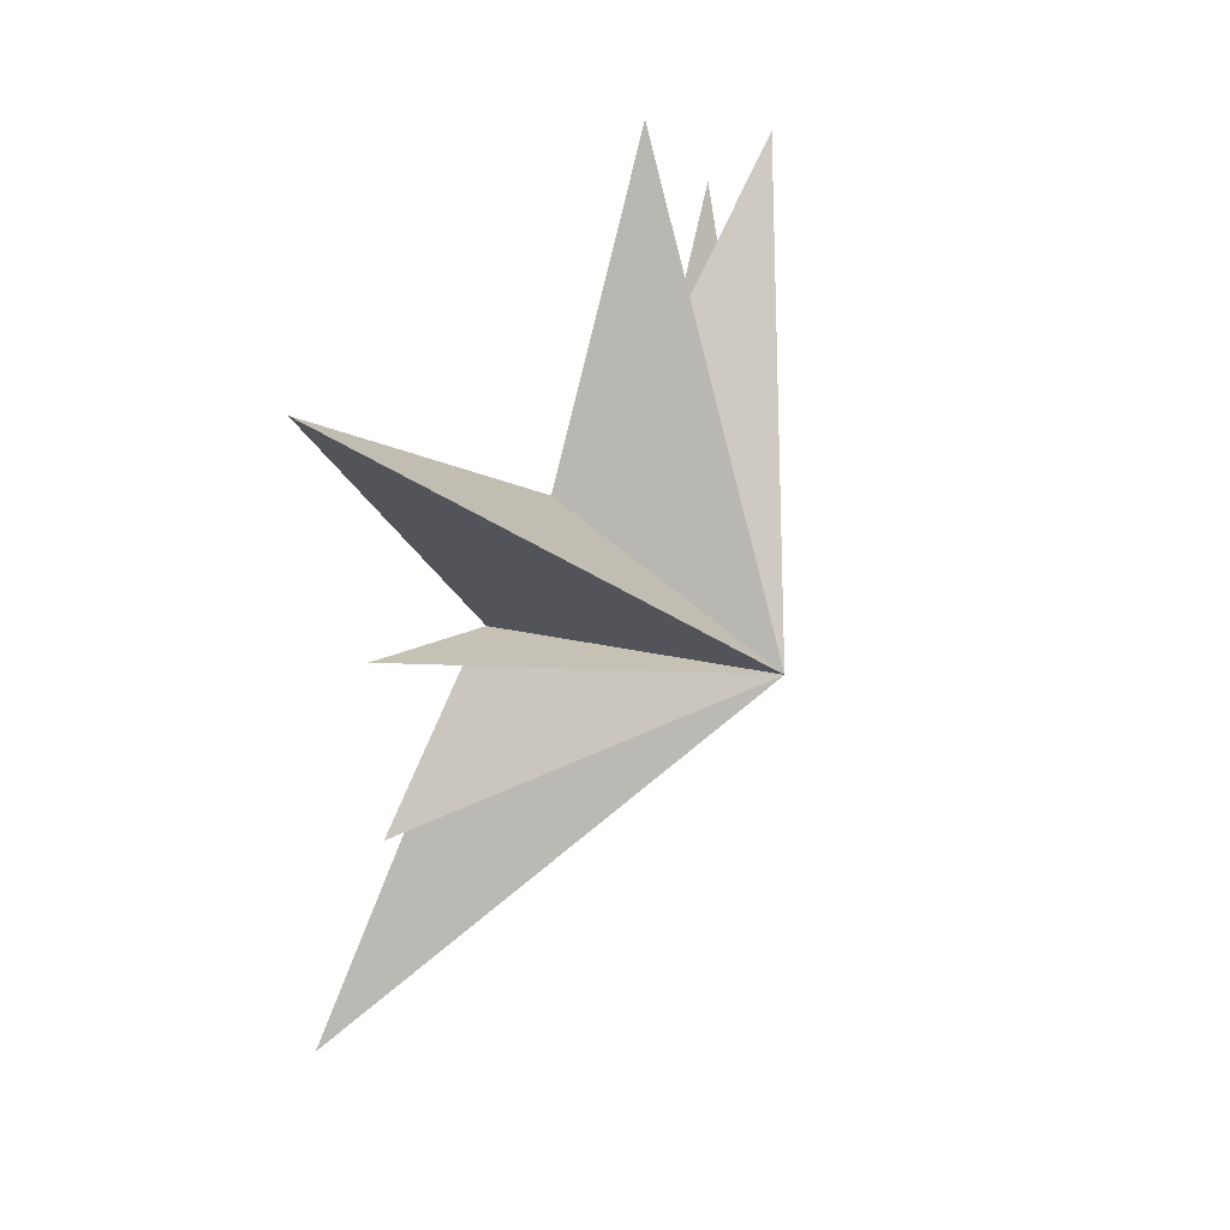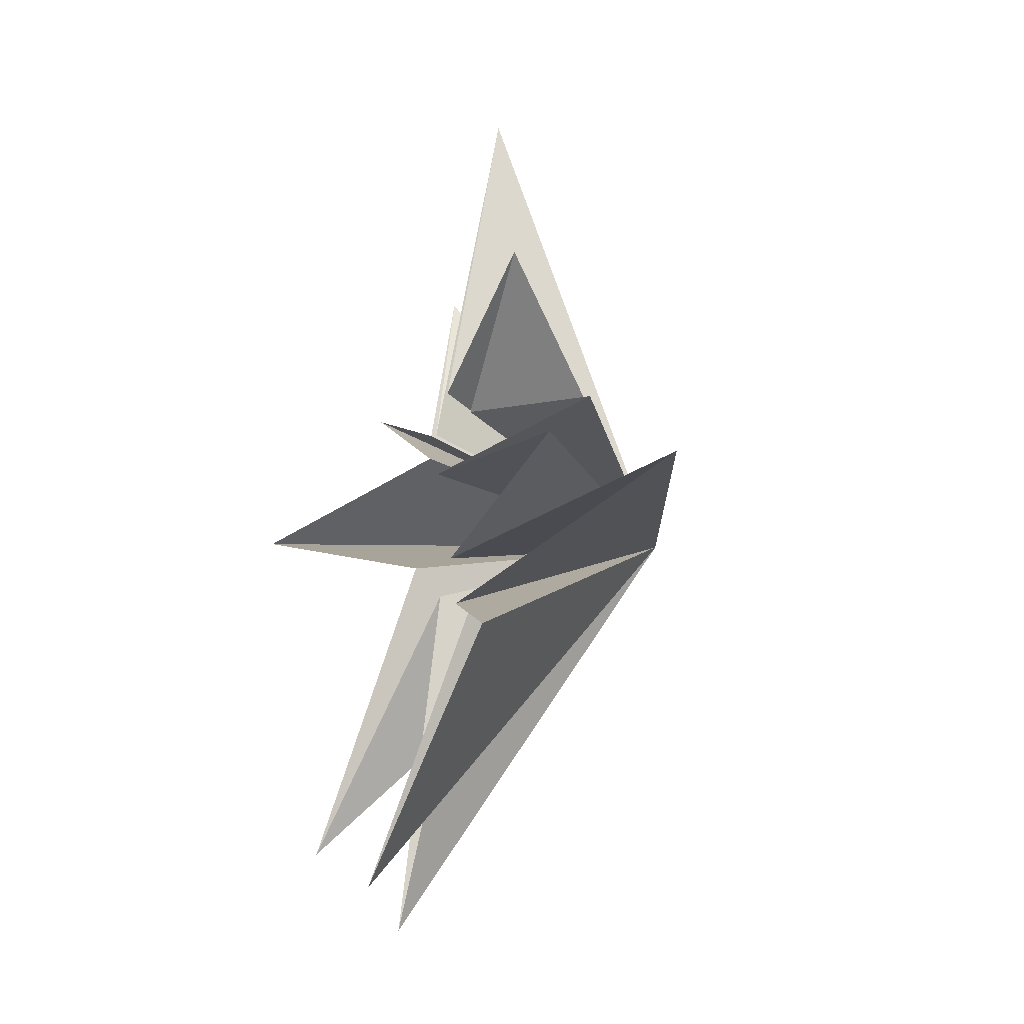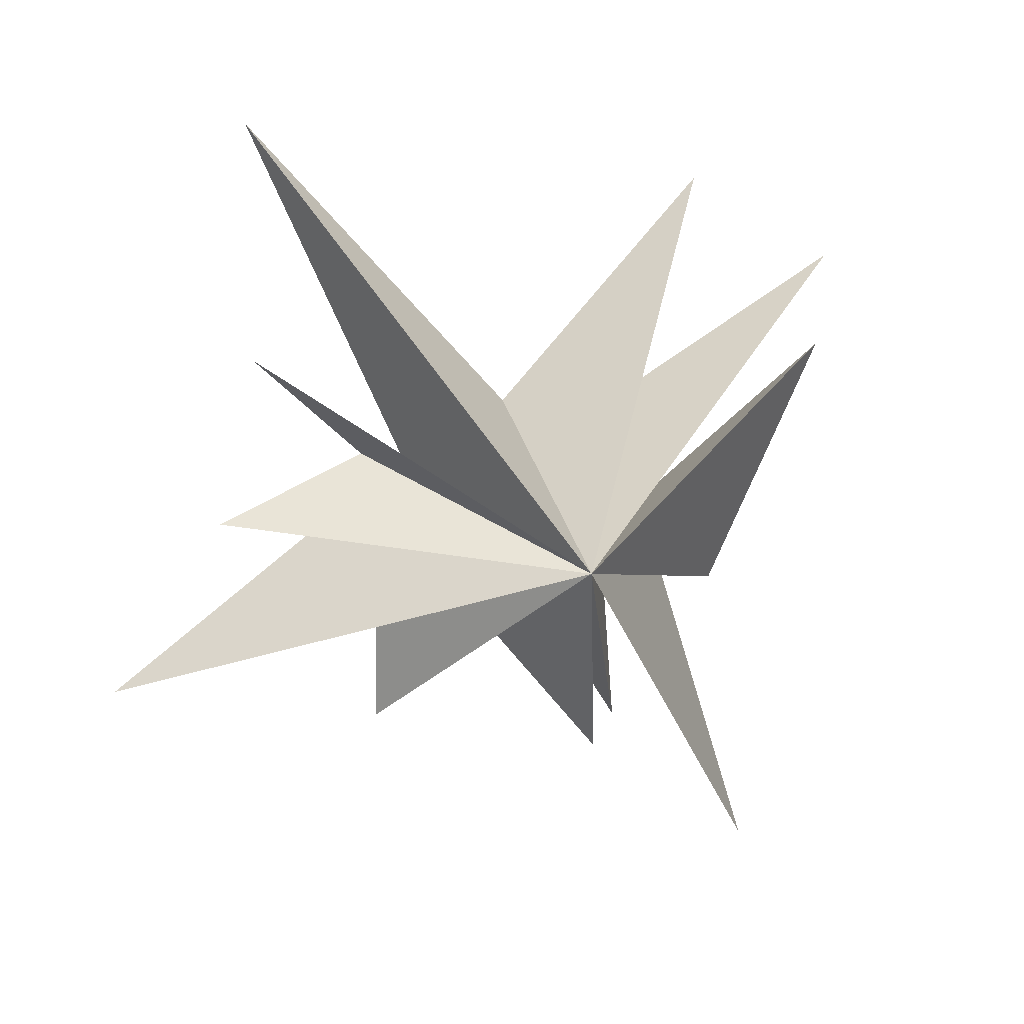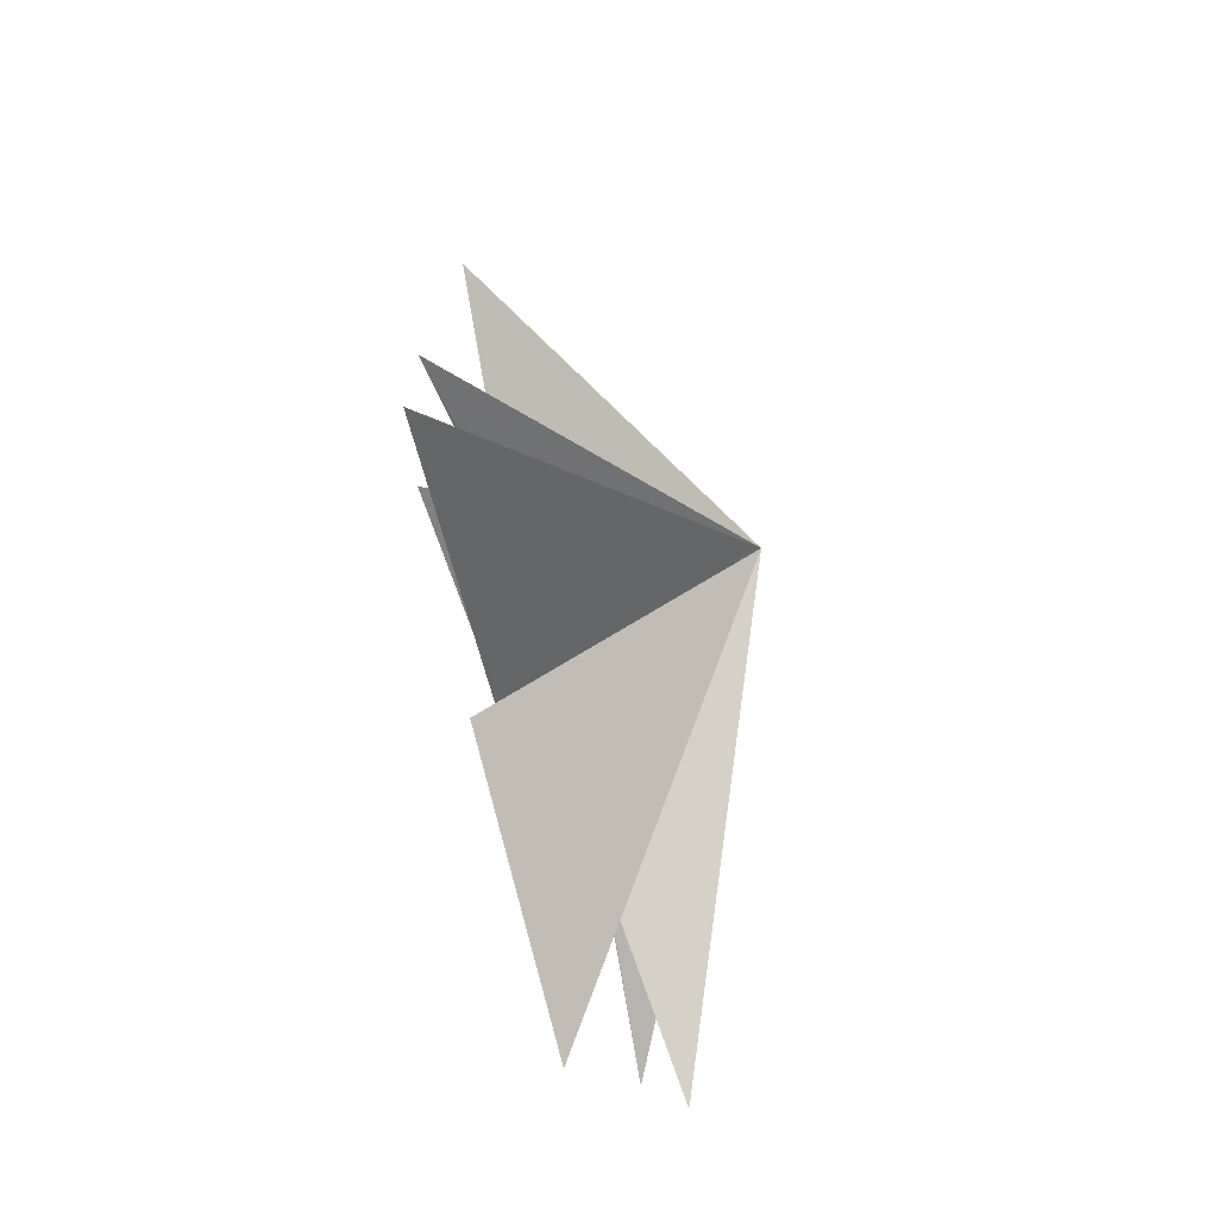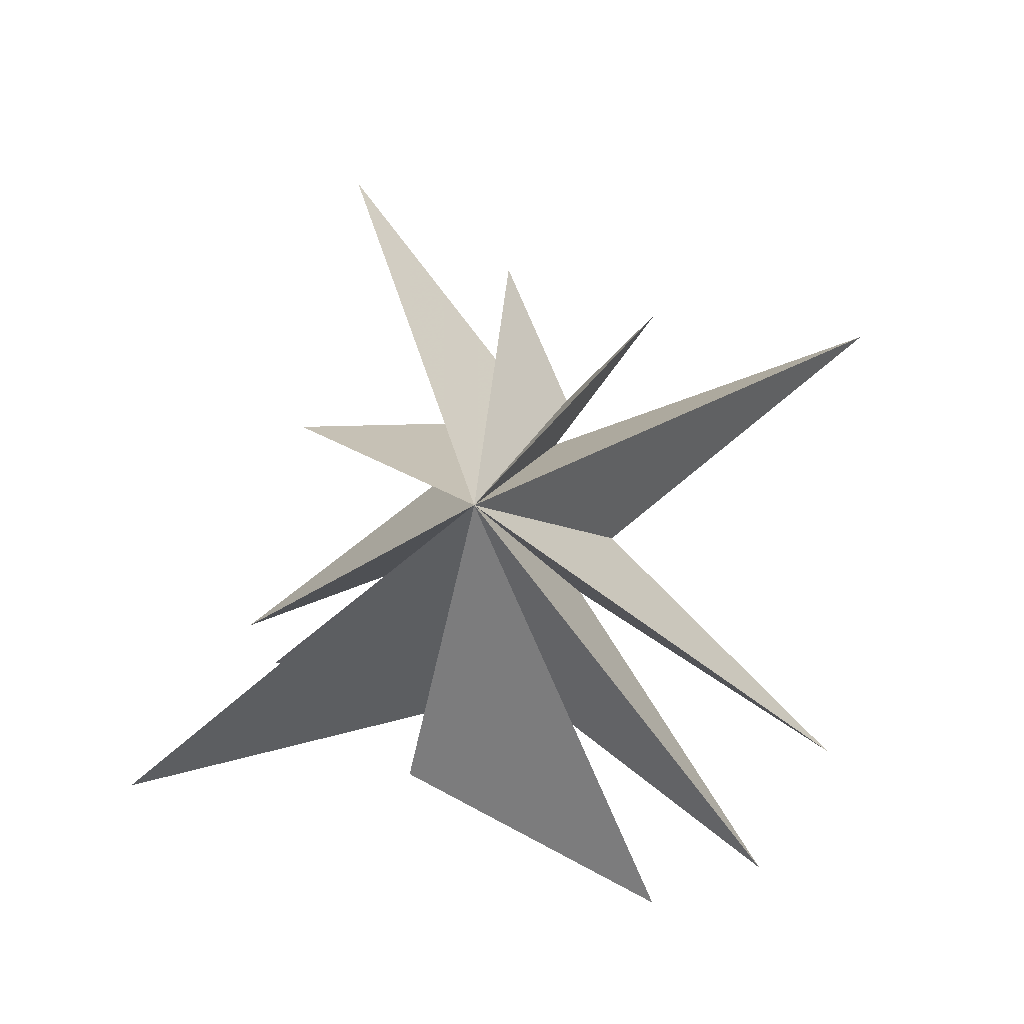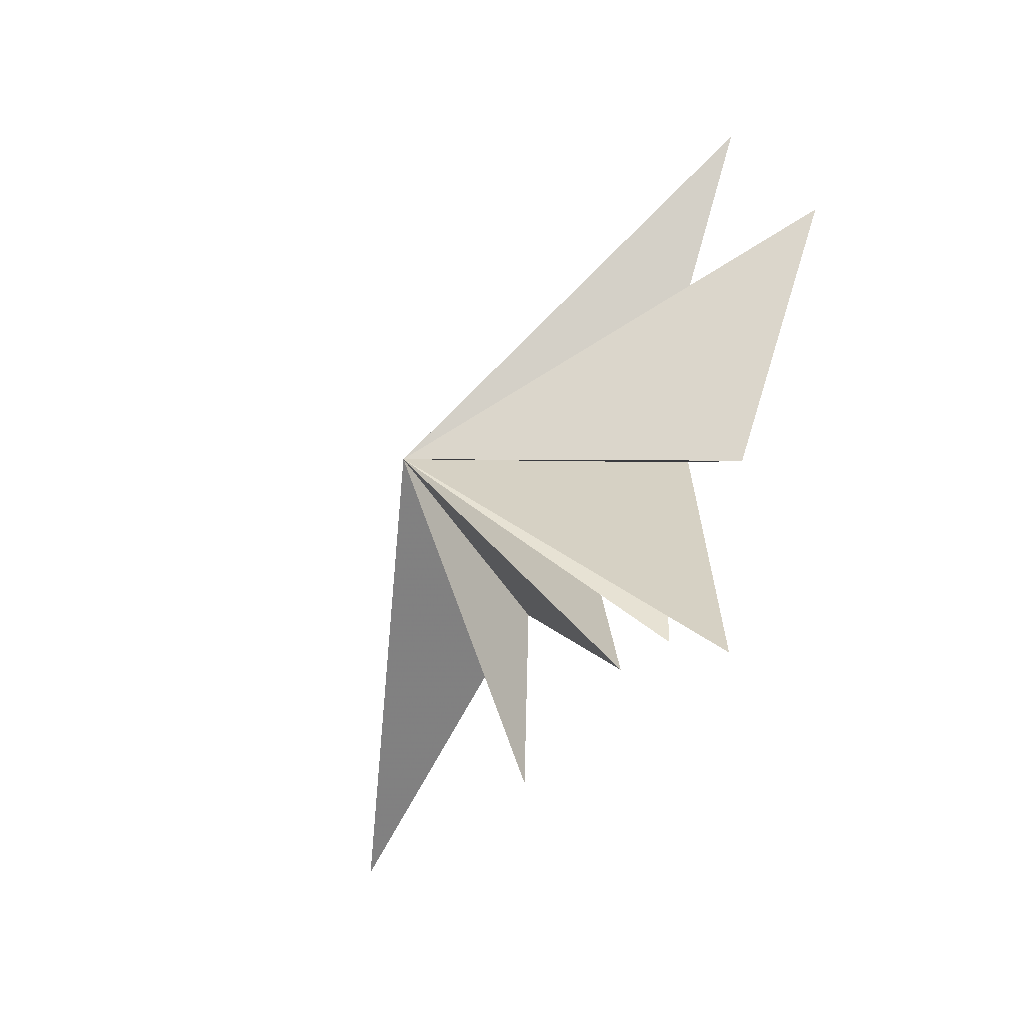
<metadata>
{"format":"obj","ext":"obj","renderer":"f3d","projection":"perspective","resolution":1024,"background":"white","views":[{"elev":49.3,"azim":24.2,"up":"+Y"},{"elev":-43.7,"azim":-23.5,"up":"+Z"},{"elev":11.9,"azim":68.5,"up":"+Y"},{"elev":-55.7,"azim":18.5,"up":"+Z"},{"elev":-12.1,"azim":90.9,"up":"+Z"},{"elev":-45.9,"azim":144.8,"up":"+Y"}]}
</metadata>
<code>
v -0.09852 -2.675 -5.204
v -0.1179 -1.227 -3.518
v 1.12 -8.924 -5.562
v -0.2935 -1.316 -2.366
v -0.01168 -5.86 -2.608
v -0.5183 -0.9407 0.436
v 0.66 -6.386 -1.824
v 0.0443 -1.453 2.2
v -0.5708 -5.39 3.254
v -0.3002 -0.847 3.274
v -0.4346 -4.123 9.453
v 0.5053 1.318 -1.041
v -0.04437 0.4865 3.226
v -0.004447 -0.3759 7.039
v 1.266 5.255 -7.423
v 0.4988 -0.6339 -2.782
v 0.02946 1.02 3.727
v -0.5443 3.191 6.046
v -0.2965 2.93 -8.143
v -0.07957 0.7581 2.668
v -1.673 8.386 5.798
v 0.1575 2.069 0.3208
v -0.1975 7.046 -4.68
v 4.872 -1.029 0.1068
f 12 24 15
f 24 9 8
f 24 6 5
f 24 4 3
f 1 24 2
f 1 19 24
f 21 20 24
f 24 22 21
f 24 18 17
f 17 14 24
f 24 11 10
f 24 10 9
f 8 7 24
f 24 7 6
f 5 4 24
f 2 24 3
f 24 19 16
f 24 16 15
f 23 24 12
f 18 24 20
f 11 24 13
f 24 14 13
f 24 23 22

</code>
